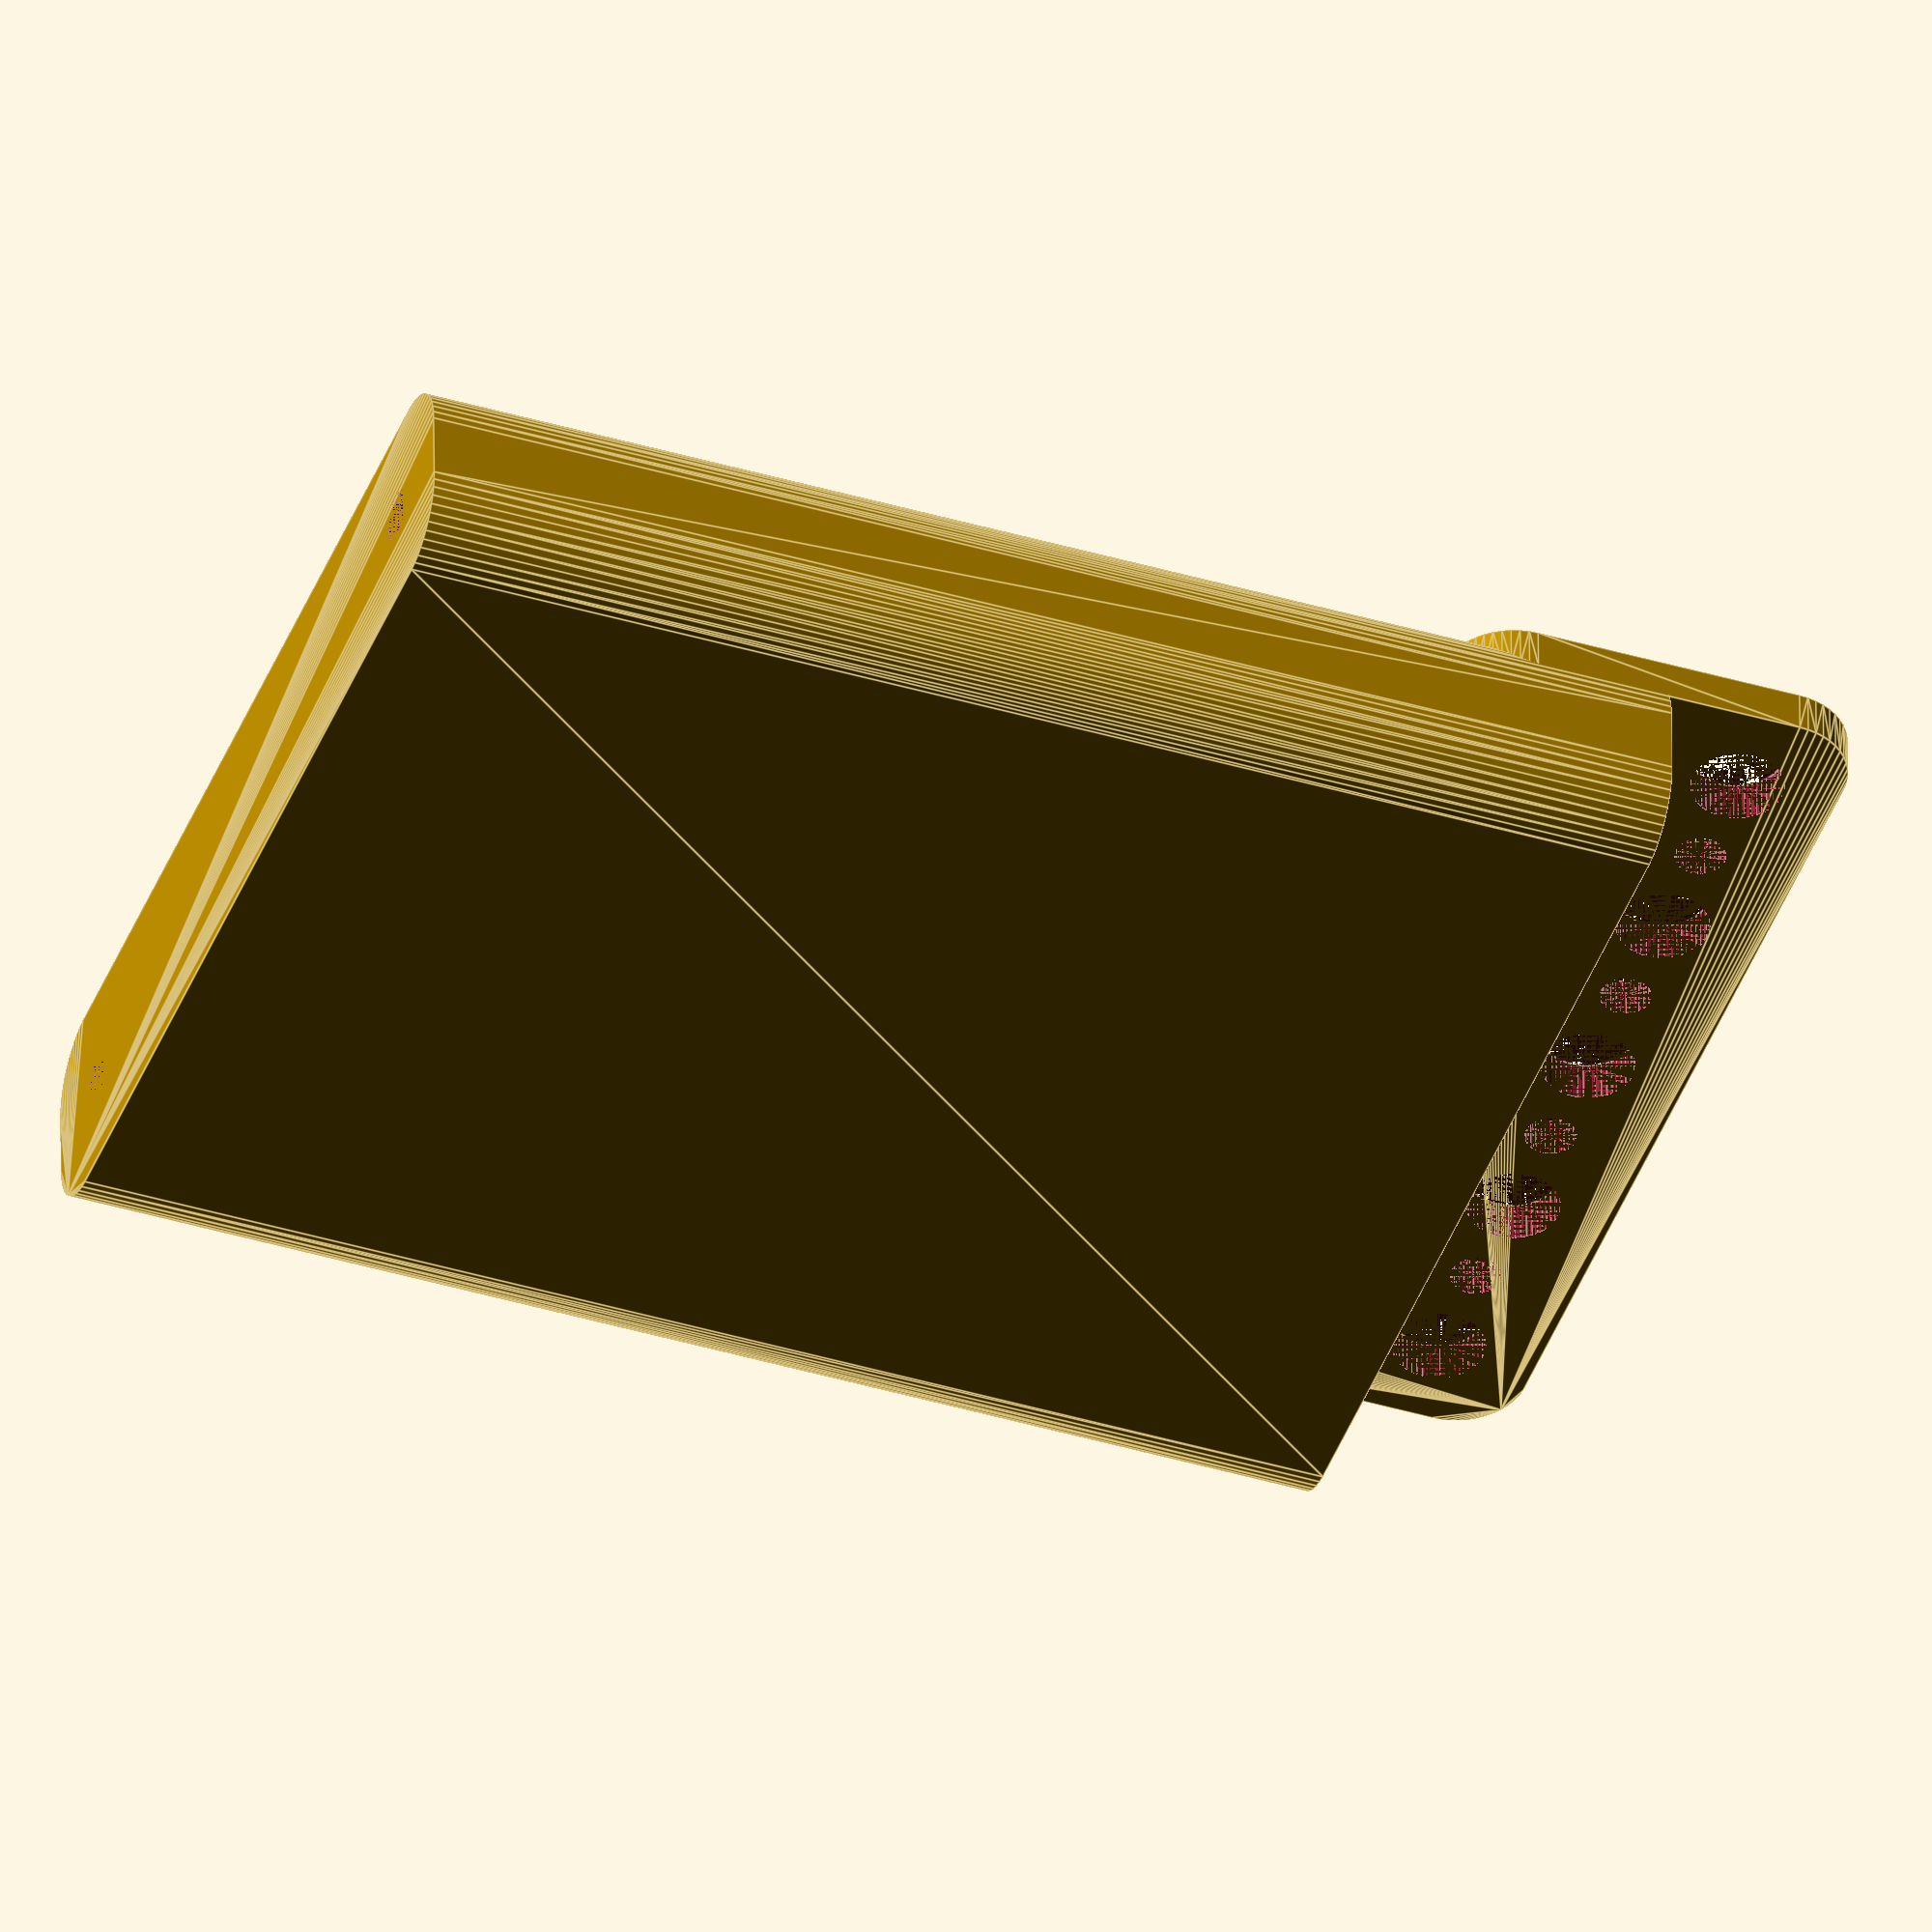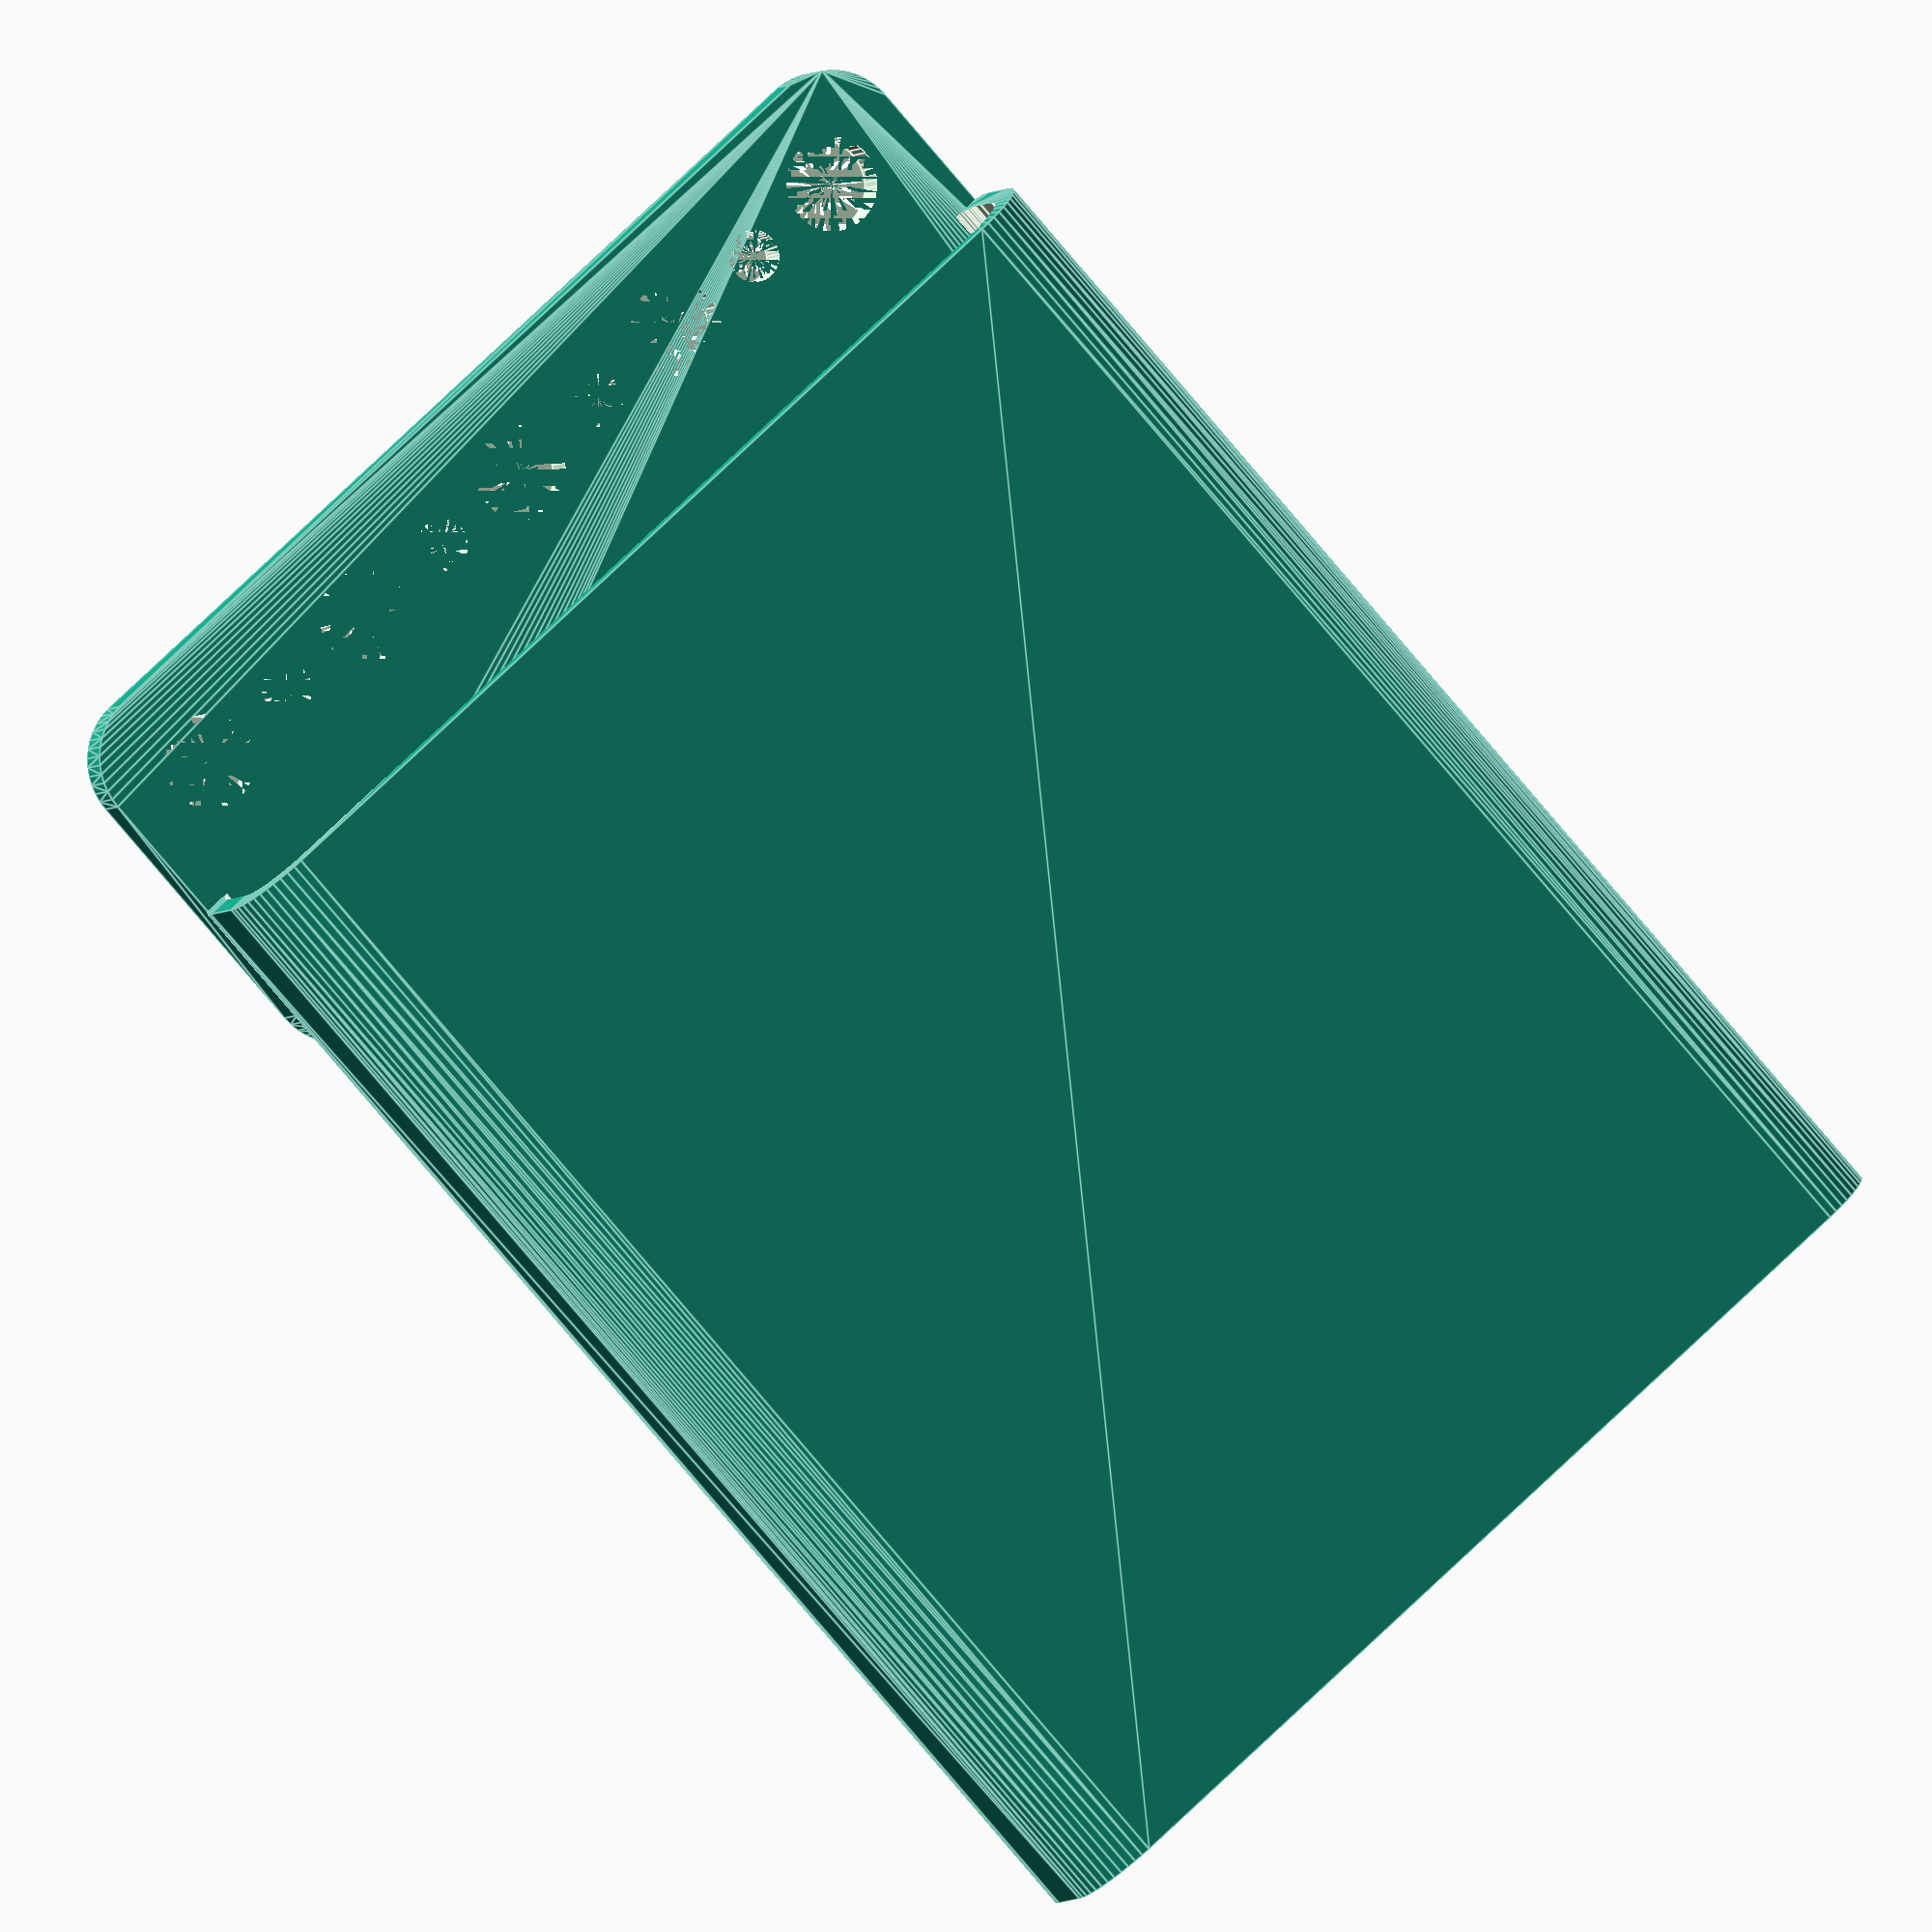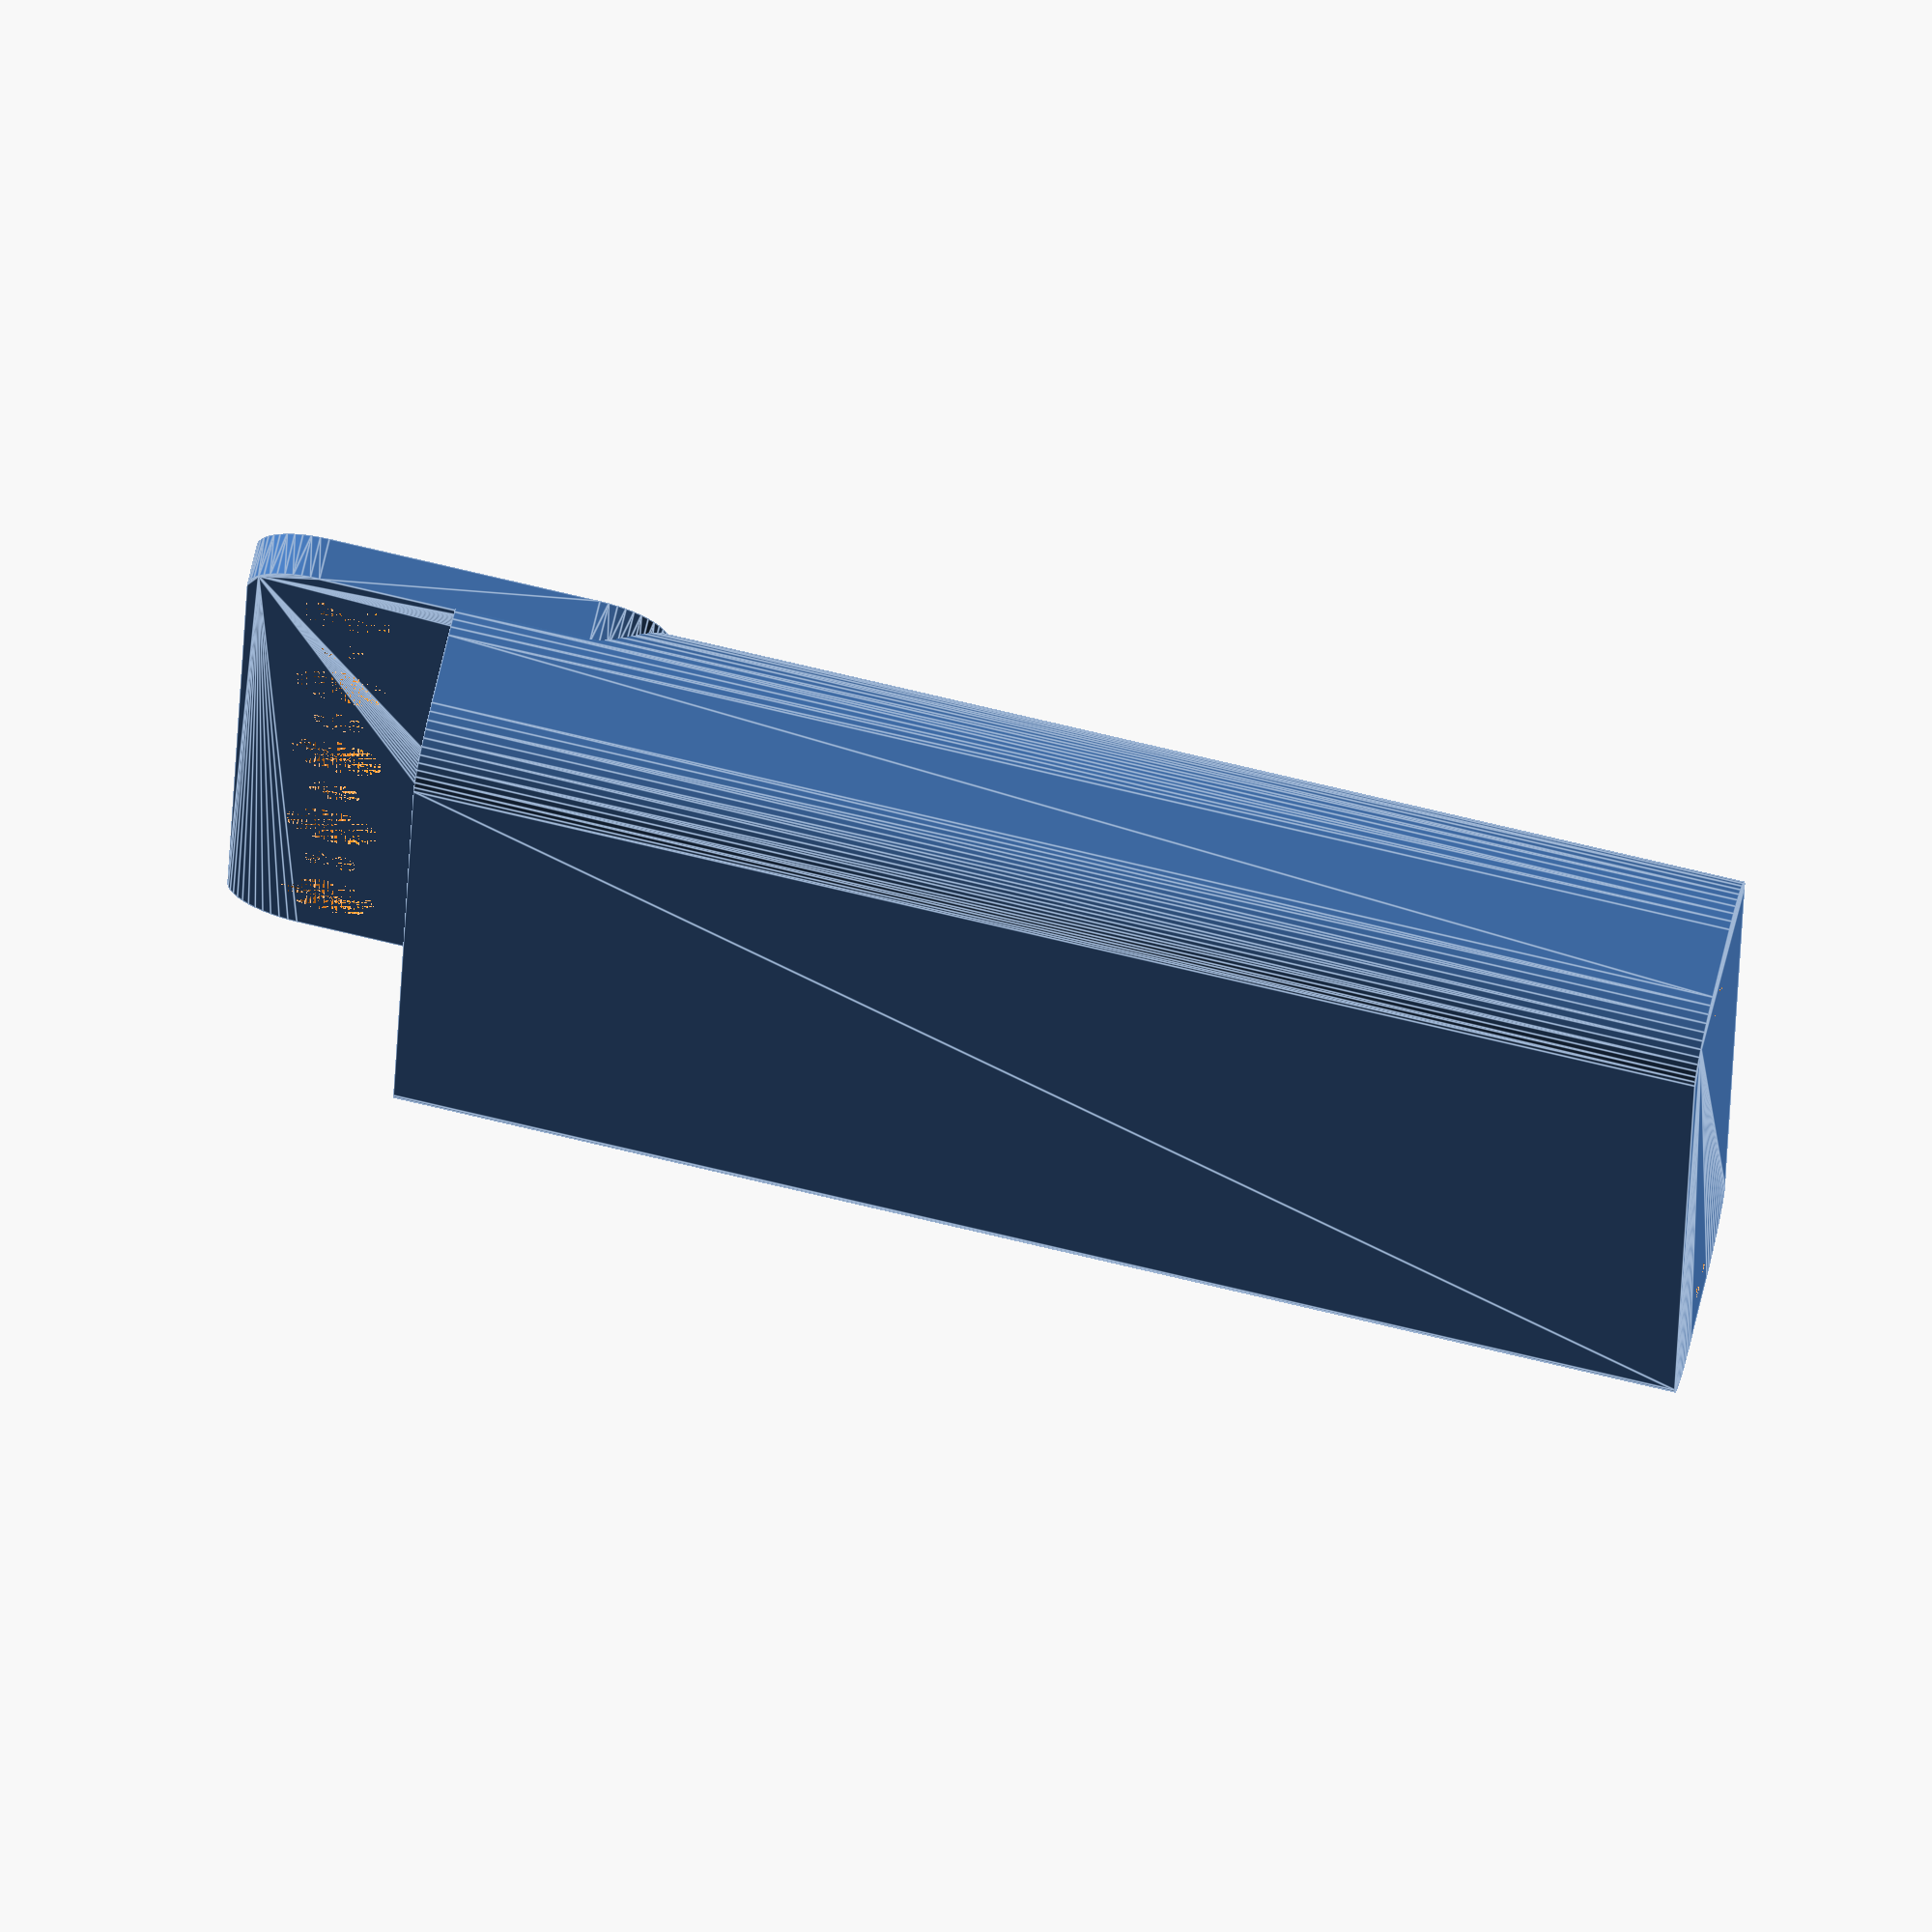
<openscad>
$fn = 50;


difference() {
	union() {
		difference() {
			union() {
				hull() {
					translate(v = [-32.5000000000, 2.5000000000, 0]) {
						cylinder(h = 90, r = 5);
					}
					translate(v = [32.5000000000, 2.5000000000, 0]) {
						cylinder(h = 90, r = 5);
					}
					translate(v = [-32.5000000000, -2.5000000000, 0]) {
						cylinder(h = 90, r = 5);
					}
					translate(v = [32.5000000000, -2.5000000000, 0]) {
						cylinder(h = 90, r = 5);
					}
				}
			}
			union() {
				translate(v = [-30.0000000000, 0.0000000000, 3]) {
					rotate(a = [0, 0, 0]) {
						difference() {
							union() {
								translate(v = [0, 0, -3.0000000000]) {
									cylinder(h = 3, r = 1.5000000000);
								}
								translate(v = [0, 0, -1.9000000000]) {
									cylinder(h = 1.9000000000, r1 = 1.8000000000, r2 = 3.6000000000);
								}
								cylinder(h = 250, r = 3.6000000000);
								translate(v = [0, 0, -3.0000000000]) {
									cylinder(h = 3, r = 1.8000000000);
								}
								translate(v = [0, 0, -3.0000000000]) {
									cylinder(h = 3, r = 1.5000000000);
								}
							}
							union();
						}
					}
				}
				translate(v = [30.0000000000, 0.0000000000, 3]) {
					rotate(a = [0, 0, 0]) {
						difference() {
							union() {
								translate(v = [0, 0, -3.0000000000]) {
									cylinder(h = 3, r = 1.5000000000);
								}
								translate(v = [0, 0, -1.9000000000]) {
									cylinder(h = 1.9000000000, r1 = 1.8000000000, r2 = 3.6000000000);
								}
								cylinder(h = 250, r = 3.6000000000);
								translate(v = [0, 0, -3.0000000000]) {
									cylinder(h = 3, r = 1.8000000000);
								}
								translate(v = [0, 0, -3.0000000000]) {
									cylinder(h = 3, r = 1.5000000000);
								}
							}
							union();
						}
					}
				}
				translate(v = [-30.0000000000, 0.0000000000, 3]) {
					rotate(a = [0, 0, 0]) {
						difference() {
							union() {
								translate(v = [0, 0, -3.0000000000]) {
									cylinder(h = 3, r = 1.5000000000);
								}
								translate(v = [0, 0, -1.9000000000]) {
									cylinder(h = 1.9000000000, r1 = 1.8000000000, r2 = 3.6000000000);
								}
								cylinder(h = 250, r = 3.6000000000);
								translate(v = [0, 0, -3.0000000000]) {
									cylinder(h = 3, r = 1.8000000000);
								}
								translate(v = [0, 0, -3.0000000000]) {
									cylinder(h = 3, r = 1.5000000000);
								}
							}
							union();
						}
					}
				}
				translate(v = [30.0000000000, 0.0000000000, 3]) {
					rotate(a = [0, 0, 0]) {
						difference() {
							union() {
								translate(v = [0, 0, -3.0000000000]) {
									cylinder(h = 3, r = 1.5000000000);
								}
								translate(v = [0, 0, -1.9000000000]) {
									cylinder(h = 1.9000000000, r1 = 1.8000000000, r2 = 3.6000000000);
								}
								cylinder(h = 250, r = 3.6000000000);
								translate(v = [0, 0, -3.0000000000]) {
									cylinder(h = 3, r = 1.8000000000);
								}
								translate(v = [0, 0, -3.0000000000]) {
									cylinder(h = 3, r = 1.5000000000);
								}
							}
							union();
						}
					}
				}
				translate(v = [0, 0, 2.9925000000]) {
					hull() {
						union() {
							translate(v = [-32.0000000000, 2.0000000000, 4]) {
								cylinder(h = 127, r = 4);
							}
							translate(v = [-32.0000000000, 2.0000000000, 4]) {
								sphere(r = 4);
							}
							translate(v = [-32.0000000000, 2.0000000000, 131]) {
								sphere(r = 4);
							}
						}
						union() {
							translate(v = [32.0000000000, 2.0000000000, 4]) {
								cylinder(h = 127, r = 4);
							}
							translate(v = [32.0000000000, 2.0000000000, 4]) {
								sphere(r = 4);
							}
							translate(v = [32.0000000000, 2.0000000000, 131]) {
								sphere(r = 4);
							}
						}
						union() {
							translate(v = [-32.0000000000, -2.0000000000, 4]) {
								cylinder(h = 127, r = 4);
							}
							translate(v = [-32.0000000000, -2.0000000000, 4]) {
								sphere(r = 4);
							}
							translate(v = [-32.0000000000, -2.0000000000, 131]) {
								sphere(r = 4);
							}
						}
						union() {
							translate(v = [32.0000000000, -2.0000000000, 4]) {
								cylinder(h = 127, r = 4);
							}
							translate(v = [32.0000000000, -2.0000000000, 4]) {
								sphere(r = 4);
							}
							translate(v = [32.0000000000, -2.0000000000, 131]) {
								sphere(r = 4);
							}
						}
					}
				}
			}
		}
		union() {
			translate(v = [0, 7.5000000000, 90]) {
				rotate(a = [90, 0, 0]) {
					hull() {
						translate(v = [-32.0000000000, 9.5000000000, 0]) {
							cylinder(h = 3, r = 5);
						}
						translate(v = [32.0000000000, 9.5000000000, 0]) {
							cylinder(h = 3, r = 5);
						}
						translate(v = [-32.0000000000, -9.5000000000, 0]) {
							cylinder(h = 3, r = 5);
						}
						translate(v = [32.0000000000, -9.5000000000, 0]) {
							cylinder(h = 3, r = 5);
						}
					}
				}
			}
		}
	}
	union() {
		translate(v = [0, 0, 2.9925000000]) {
			hull() {
				union() {
					translate(v = [-34.0000000000, 4.0000000000, 2]) {
						cylinder(h = 71, r = 2);
					}
					translate(v = [-34.0000000000, 4.0000000000, 2]) {
						sphere(r = 2);
					}
					translate(v = [-34.0000000000, 4.0000000000, 73]) {
						sphere(r = 2);
					}
				}
				union() {
					translate(v = [34.0000000000, 4.0000000000, 2]) {
						cylinder(h = 71, r = 2);
					}
					translate(v = [34.0000000000, 4.0000000000, 2]) {
						sphere(r = 2);
					}
					translate(v = [34.0000000000, 4.0000000000, 73]) {
						sphere(r = 2);
					}
				}
				union() {
					translate(v = [-34.0000000000, -4.0000000000, 2]) {
						cylinder(h = 71, r = 2);
					}
					translate(v = [-34.0000000000, -4.0000000000, 2]) {
						sphere(r = 2);
					}
					translate(v = [-34.0000000000, -4.0000000000, 73]) {
						sphere(r = 2);
					}
				}
				union() {
					translate(v = [34.0000000000, -4.0000000000, 2]) {
						cylinder(h = 71, r = 2);
					}
					translate(v = [34.0000000000, -4.0000000000, 2]) {
						sphere(r = 2);
					}
					translate(v = [34.0000000000, -4.0000000000, 73]) {
						sphere(r = 2);
					}
				}
			}
		}
		translate(v = [-30.0000000000, 7.5000000000, 97.5000000000]) {
			rotate(a = [90, 0, 0]) {
				cylinder(h = 3, r = 3.2500000000);
			}
		}
		translate(v = [-22.5000000000, 7.5000000000, 97.5000000000]) {
			rotate(a = [90, 0, 0]) {
				cylinder(h = 3, r = 1.8000000000);
			}
		}
		translate(v = [-15.0000000000, 7.5000000000, 97.5000000000]) {
			rotate(a = [90, 0, 0]) {
				cylinder(h = 3, r = 3.2500000000);
			}
		}
		translate(v = [-7.5000000000, 7.5000000000, 97.5000000000]) {
			rotate(a = [90, 0, 0]) {
				cylinder(h = 3, r = 1.8000000000);
			}
		}
		translate(v = [0.0000000000, 7.5000000000, 97.5000000000]) {
			rotate(a = [90, 0, 0]) {
				cylinder(h = 3, r = 3.2500000000);
			}
		}
		translate(v = [7.5000000000, 7.5000000000, 97.5000000000]) {
			rotate(a = [90, 0, 0]) {
				cylinder(h = 3, r = 1.8000000000);
			}
		}
		translate(v = [15.0000000000, 7.5000000000, 97.5000000000]) {
			rotate(a = [90, 0, 0]) {
				cylinder(h = 3, r = 3.2500000000);
			}
		}
		translate(v = [22.5000000000, 7.5000000000, 97.5000000000]) {
			rotate(a = [90, 0, 0]) {
				cylinder(h = 3, r = 1.8000000000);
			}
		}
		translate(v = [30.0000000000, 7.5000000000, 97.5000000000]) {
			rotate(a = [90, 0, 0]) {
				cylinder(h = 3, r = 3.2500000000);
			}
		}
		translate(v = [30.0000000000, 7.5000000000, 97.5000000000]) {
			rotate(a = [90, 0, 0]) {
				cylinder(h = 3, r = 3.2500000000);
			}
		}
	}
}
</openscad>
<views>
elev=221.2 azim=181.4 roll=289.9 proj=o view=edges
elev=259.0 azim=158.0 roll=139.9 proj=o view=edges
elev=283.4 azim=264.8 roll=103.3 proj=o view=edges
</views>
